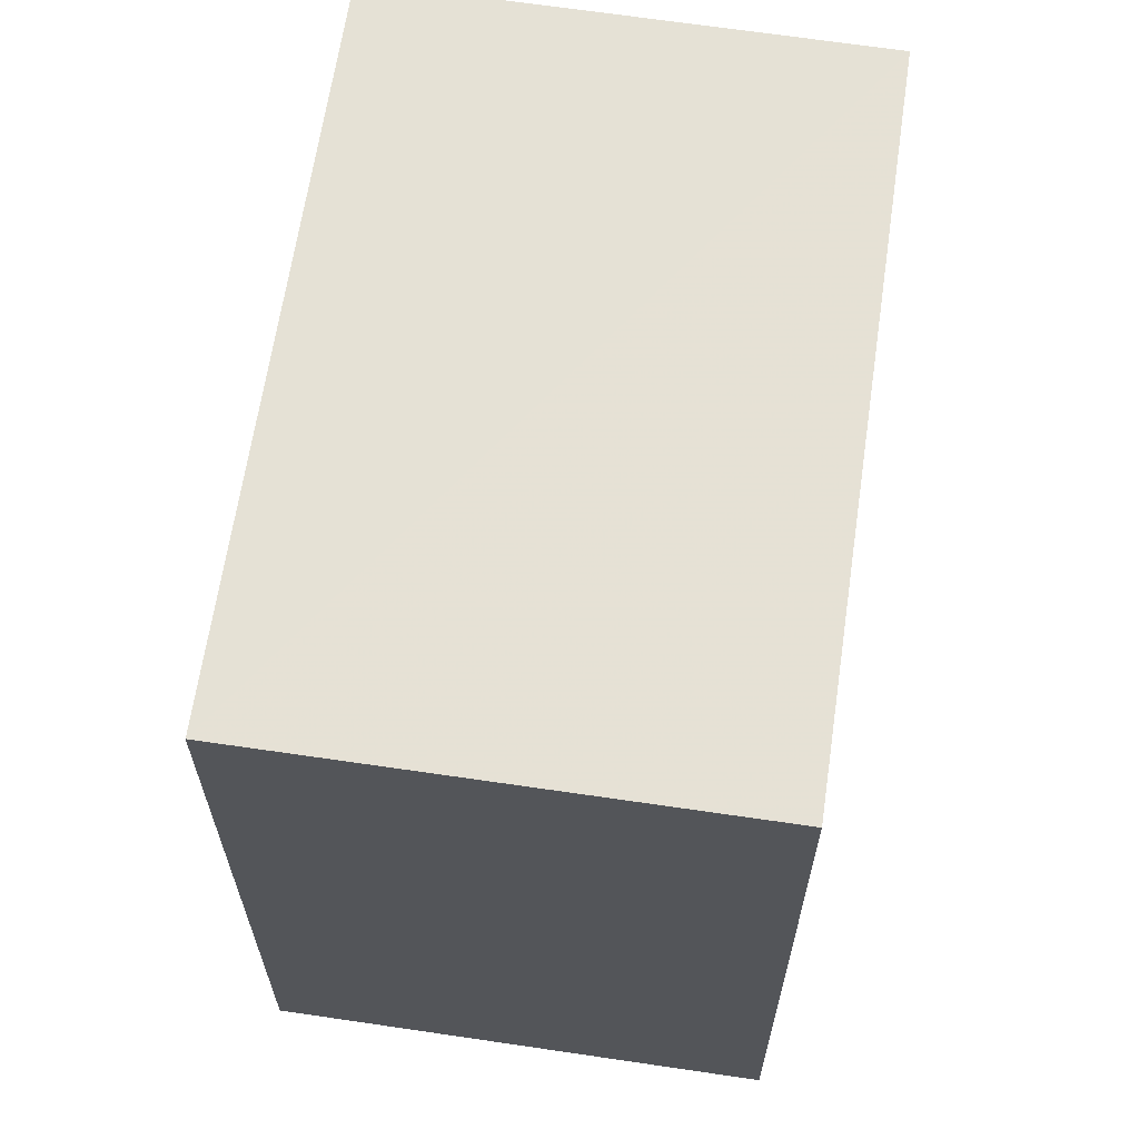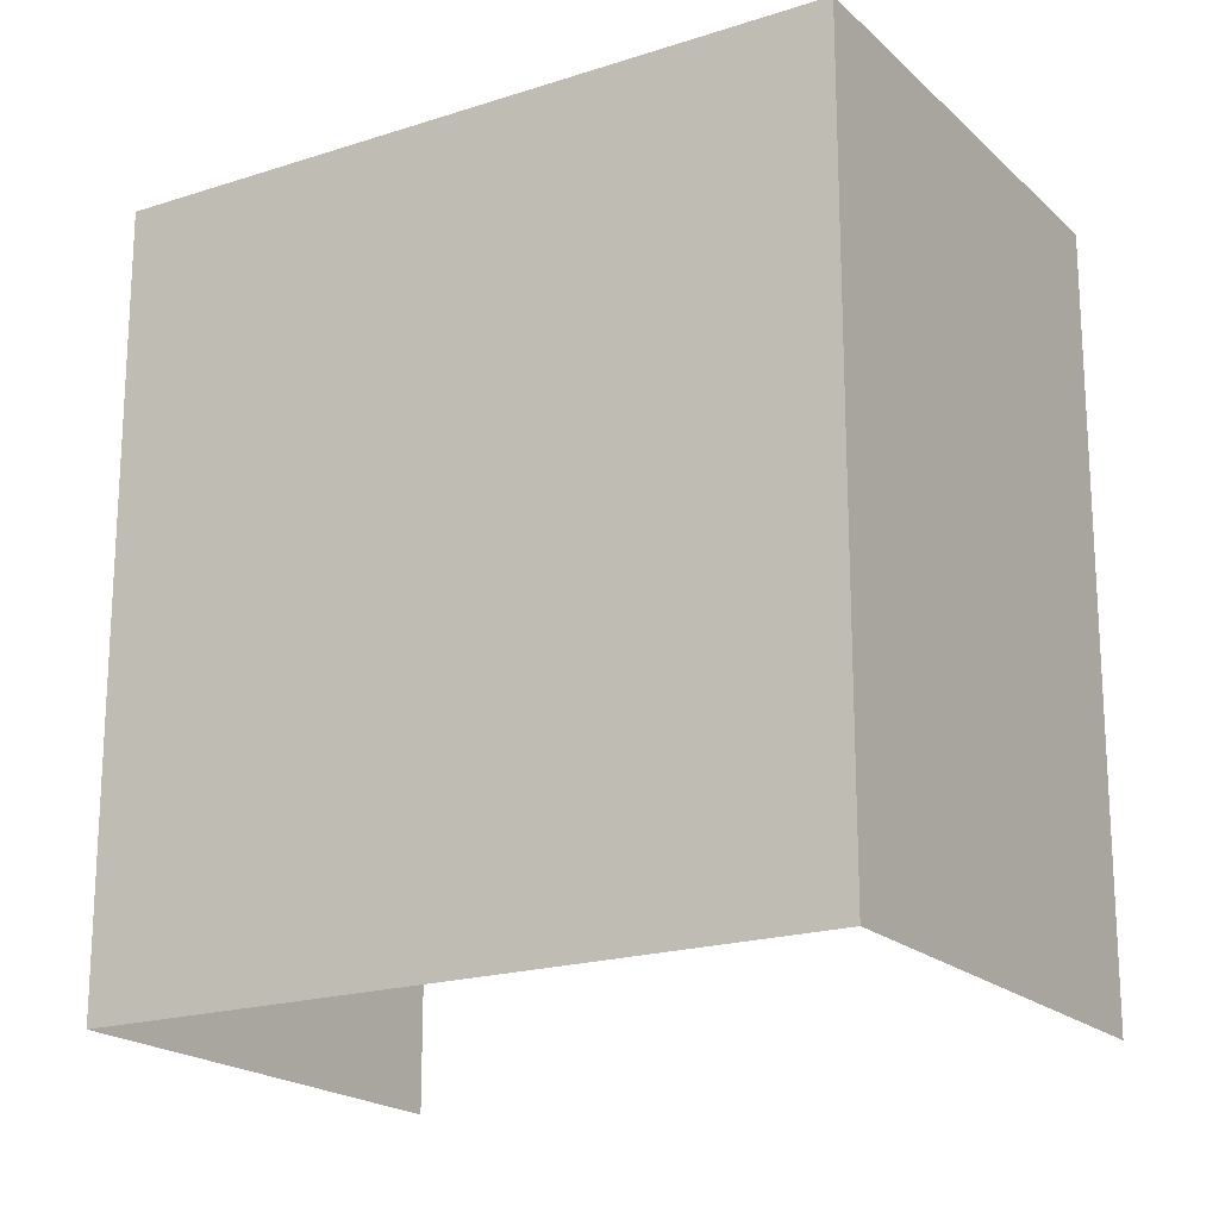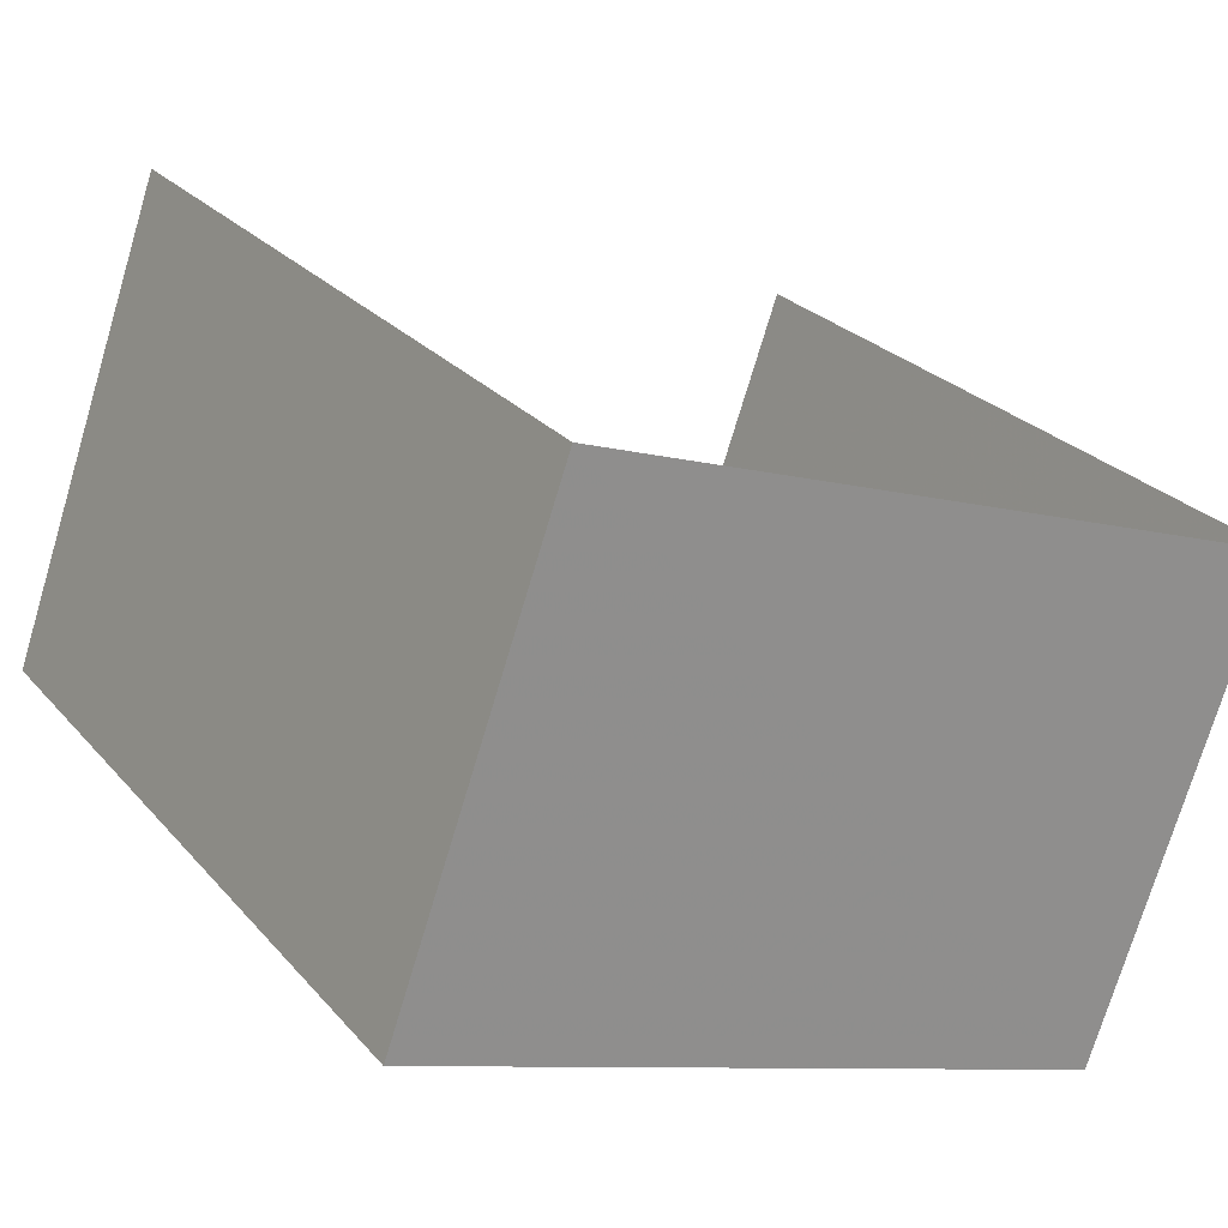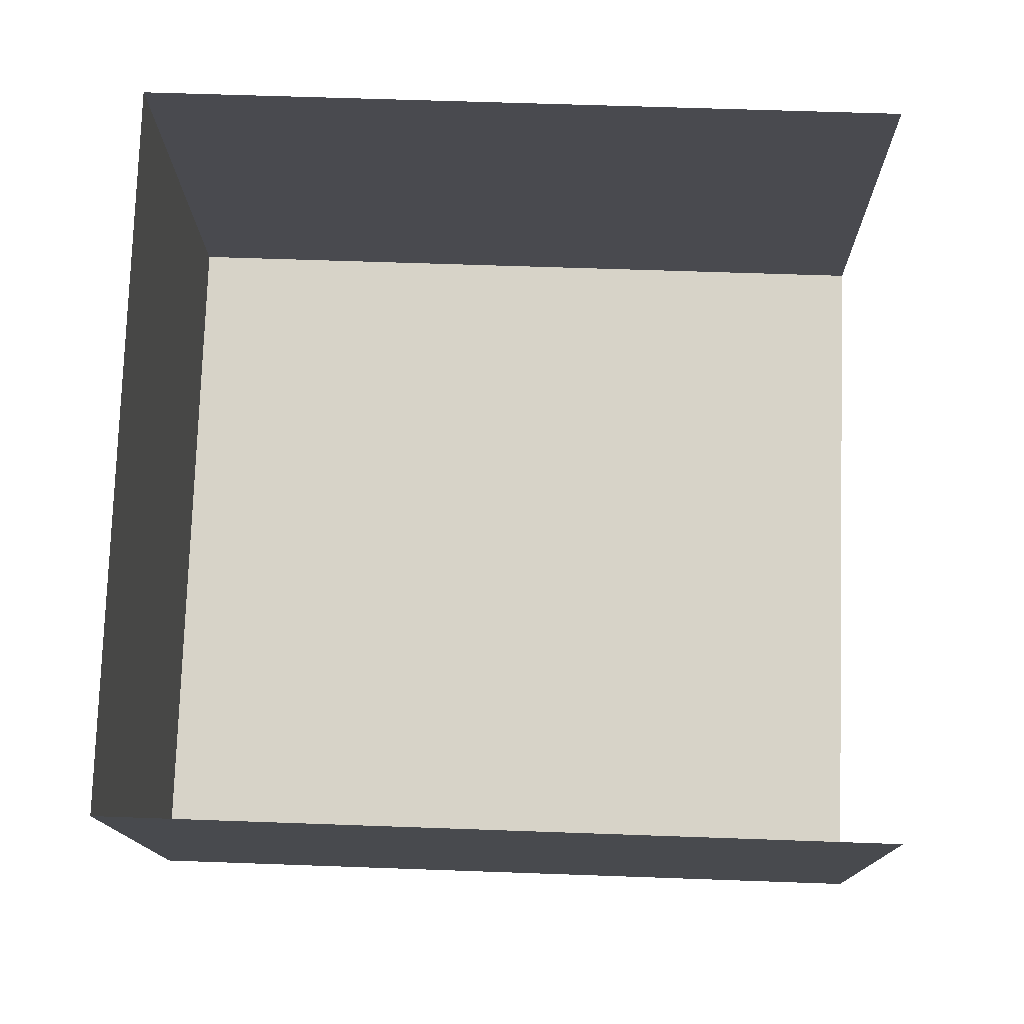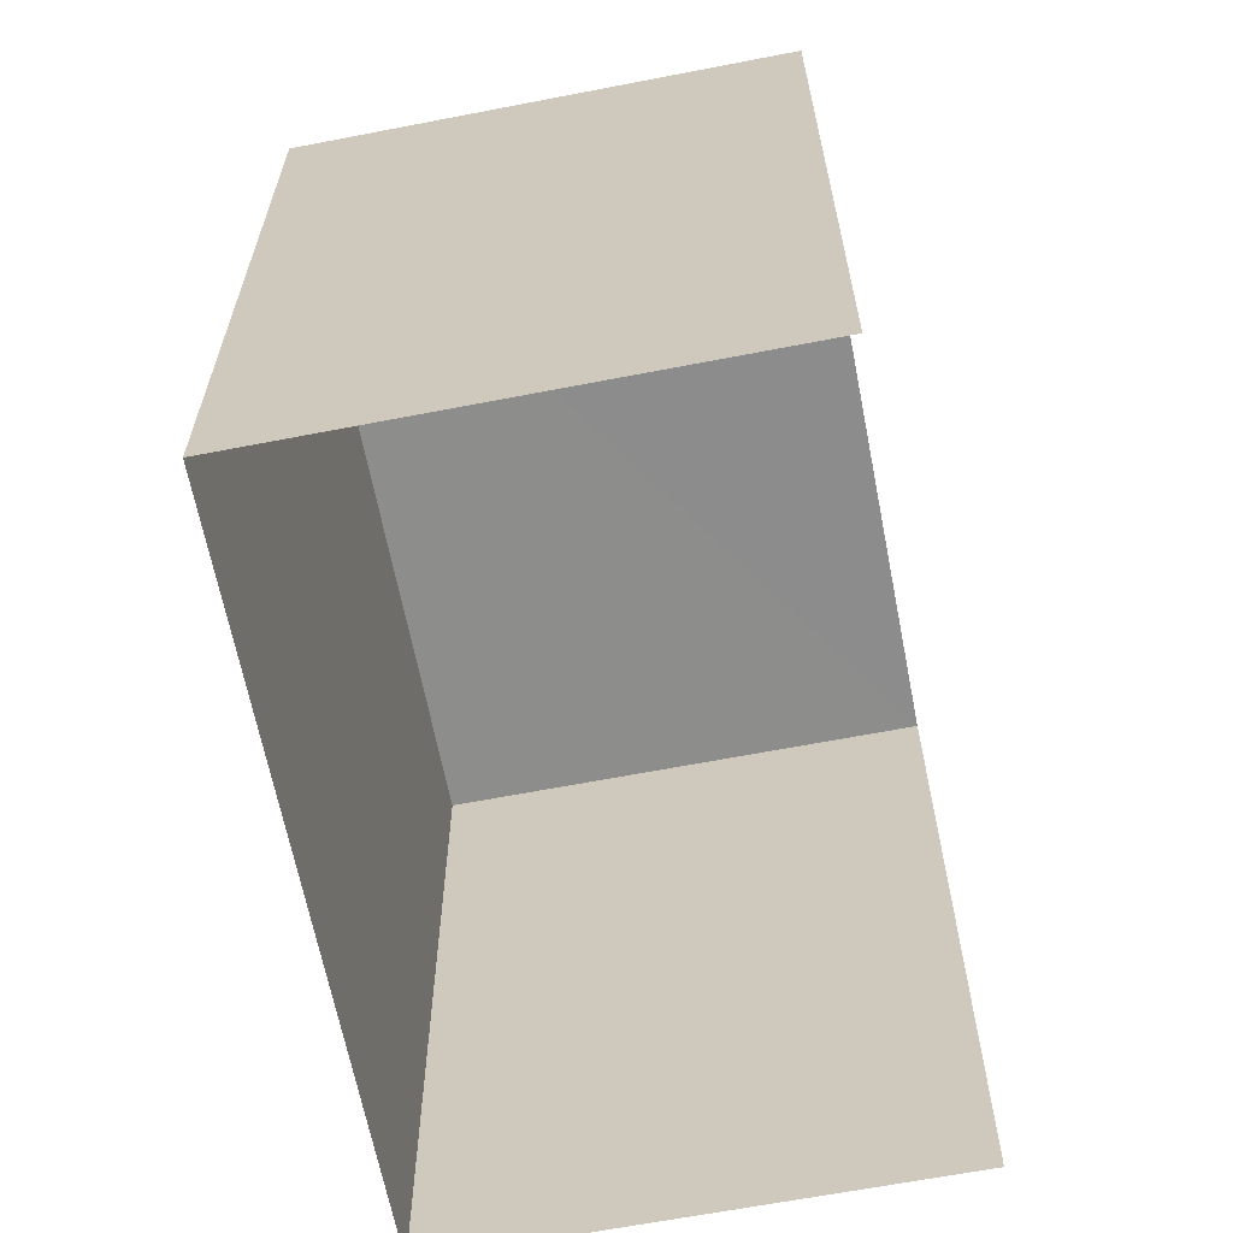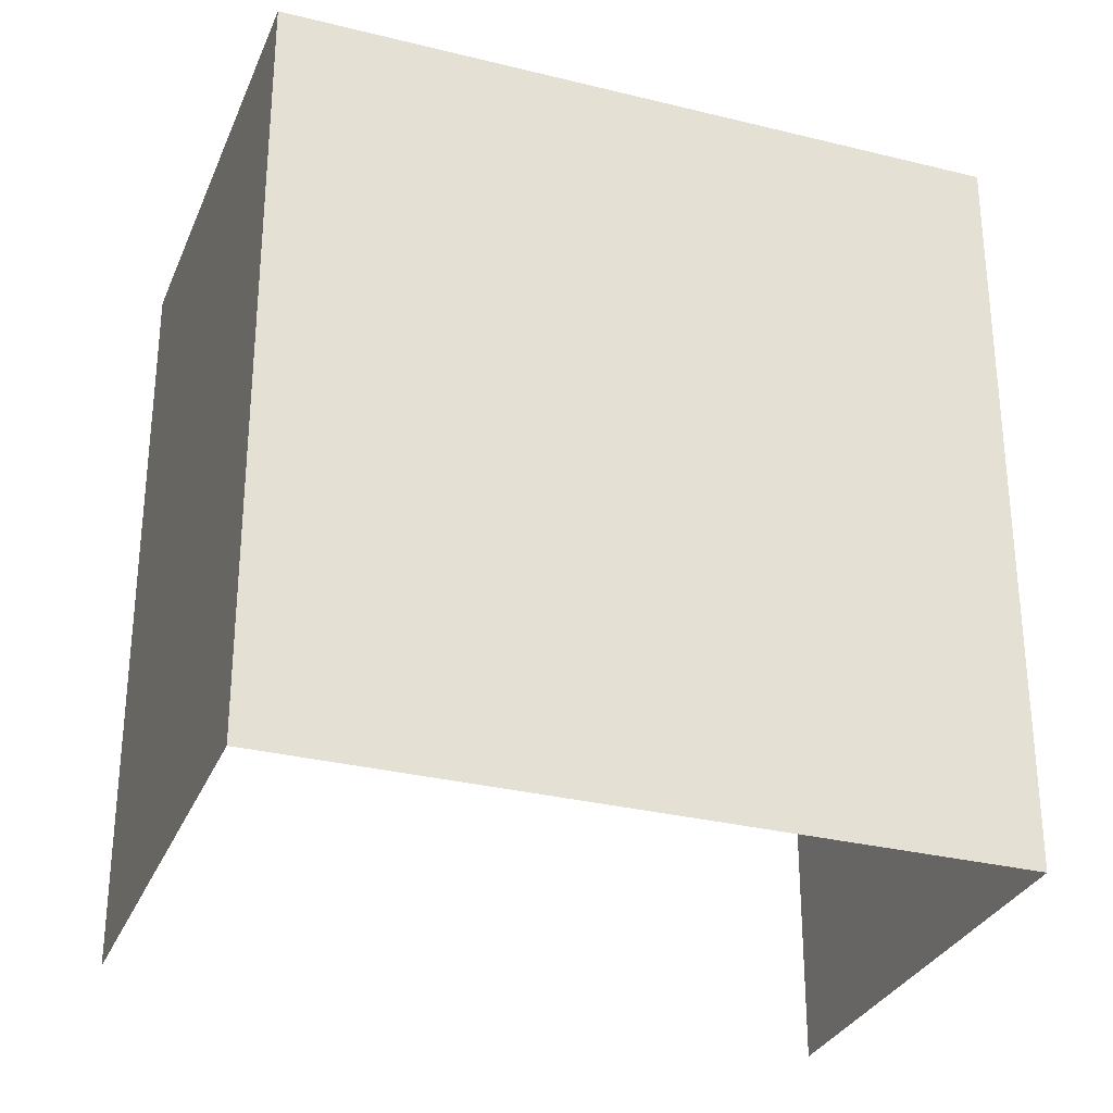
<metadata>
{"format":"obj","ext":"obj","renderer":"f3d","projection":"perspective","resolution":1024,"background":"white","views":[{"elev":65.0,"azim":-100.9,"up":"+Z"},{"elev":-19.4,"azim":11.7,"up":"+Z"},{"elev":25.6,"azim":-30.7,"up":"+Y"},{"elev":57.2,"azim":92.1,"up":"+Y"},{"elev":-64.4,"azim":81.5,"up":"+Z"},{"elev":-30.4,"azim":-39.4,"up":"+Z"}]}
</metadata>
<code>
v -2.245e+05 -1.278e+05 14.56
v -2.245e+05 -1.278e+05 14.56
v -2.245e+05 -1.278e+05 14.56
v -2.245e+05 -1.278e+05 14.56
v -2.245e+05 -1.278e+05 19.1
v -2.245e+05 -1.278e+05 19.1
v -2.245e+05 -1.278e+05 19.1
v -2.245e+05 -1.278e+05 19.1
f 1 2 3
f 1 4 2
f 6 4 1
f 6 8 4
f 5 6 7
f 5 8 6
f 5 2 4
f 8 5 4
f 7 3 2
f 5 7 2
f 6 1 3
f 7 6 3

</code>
